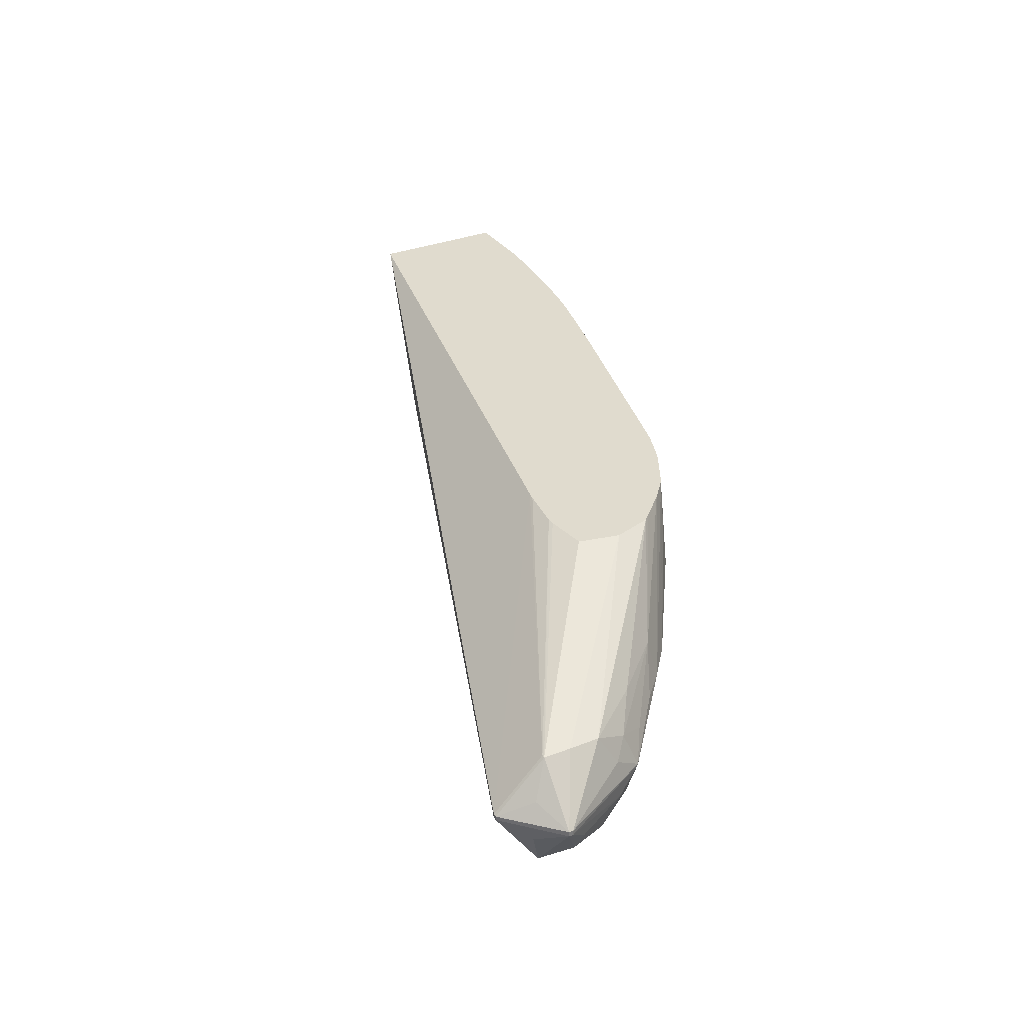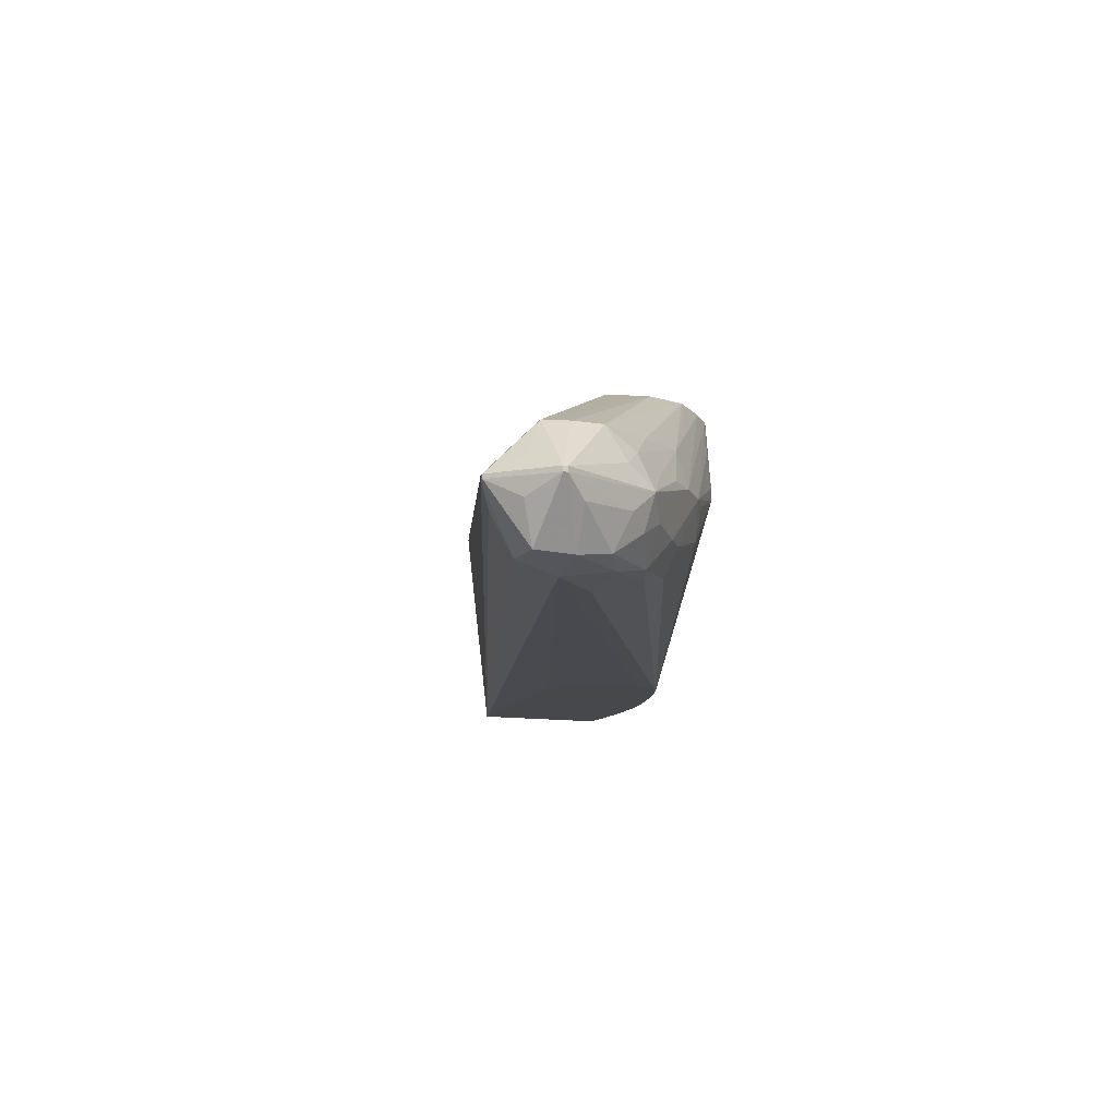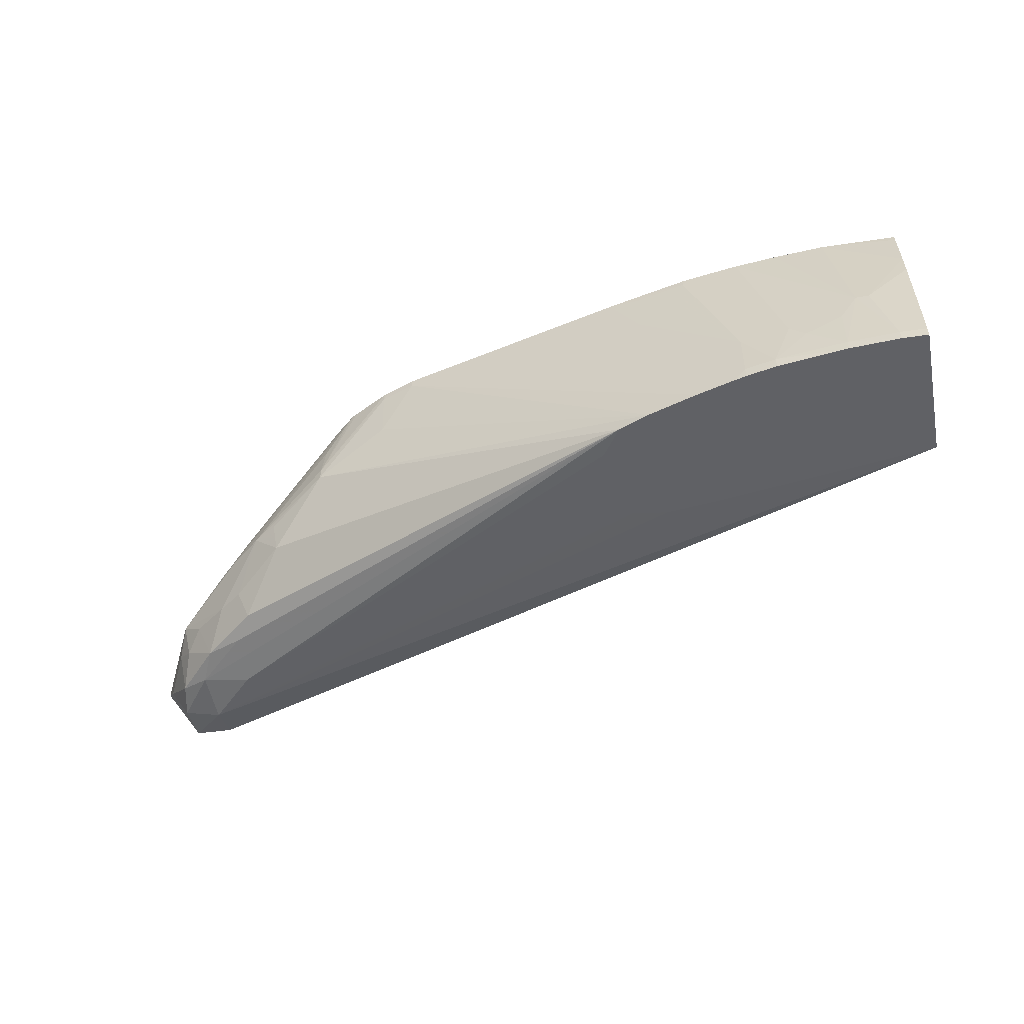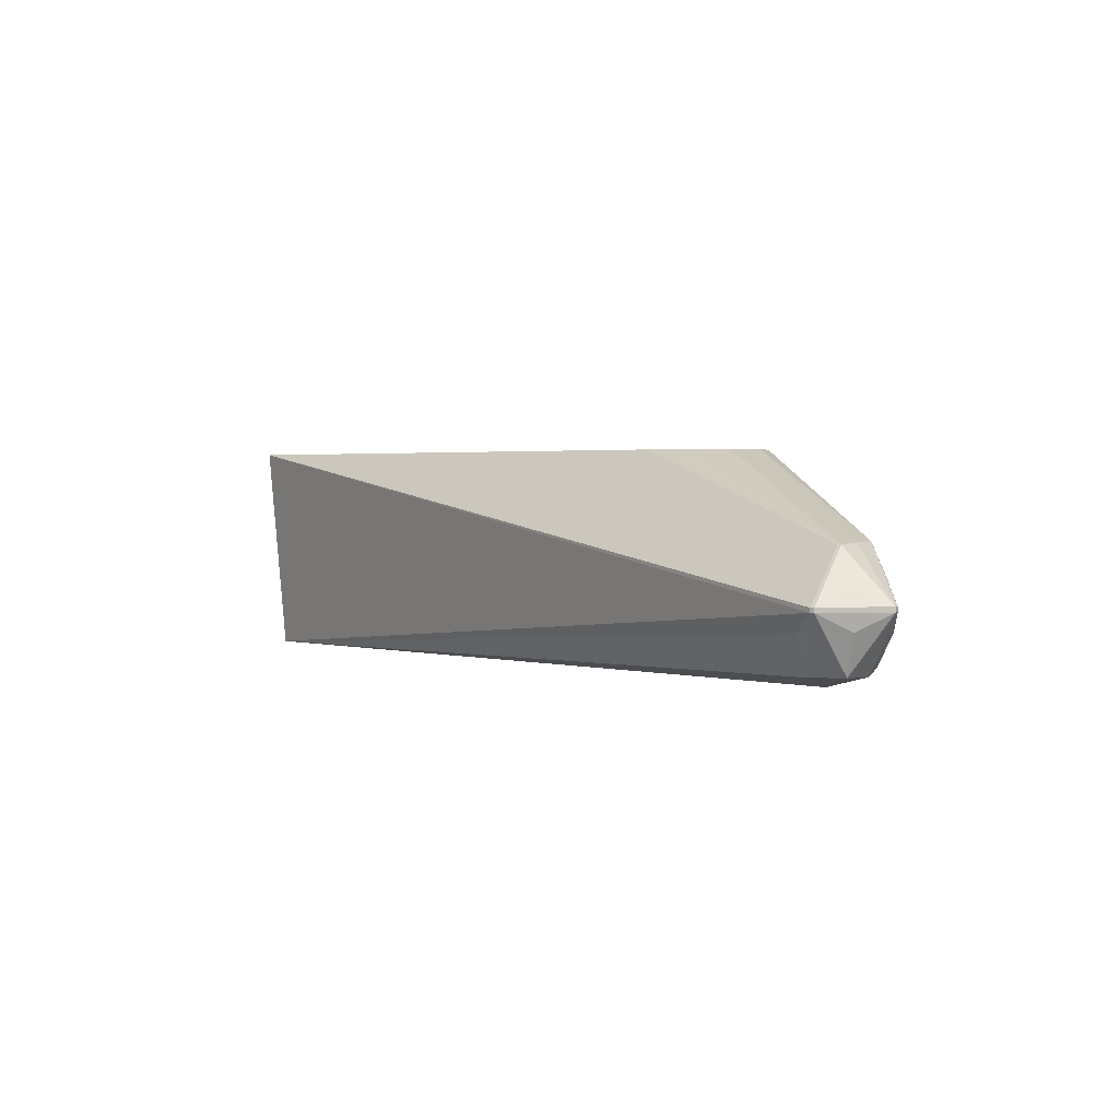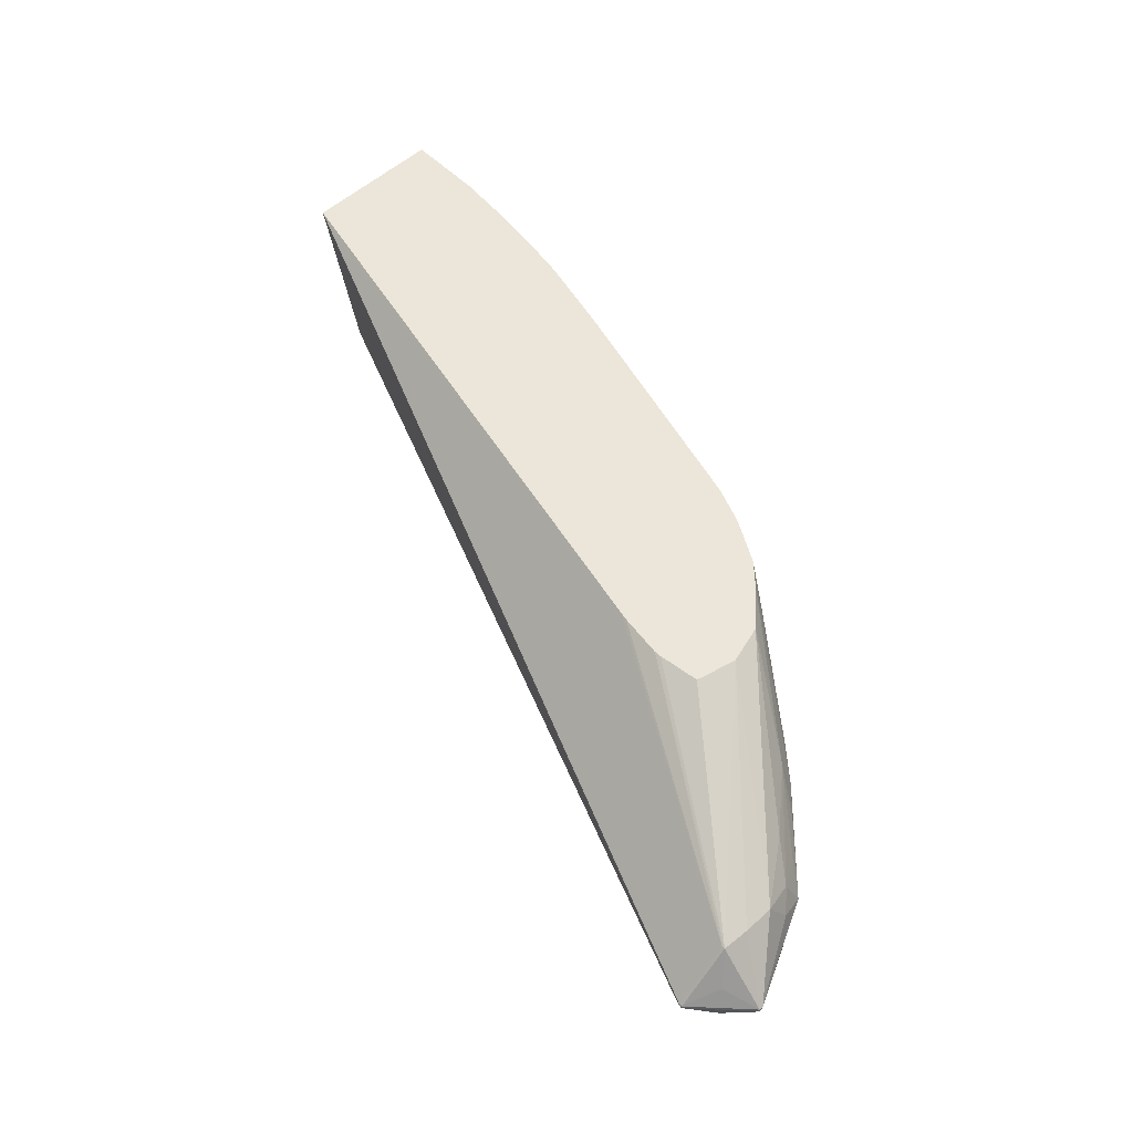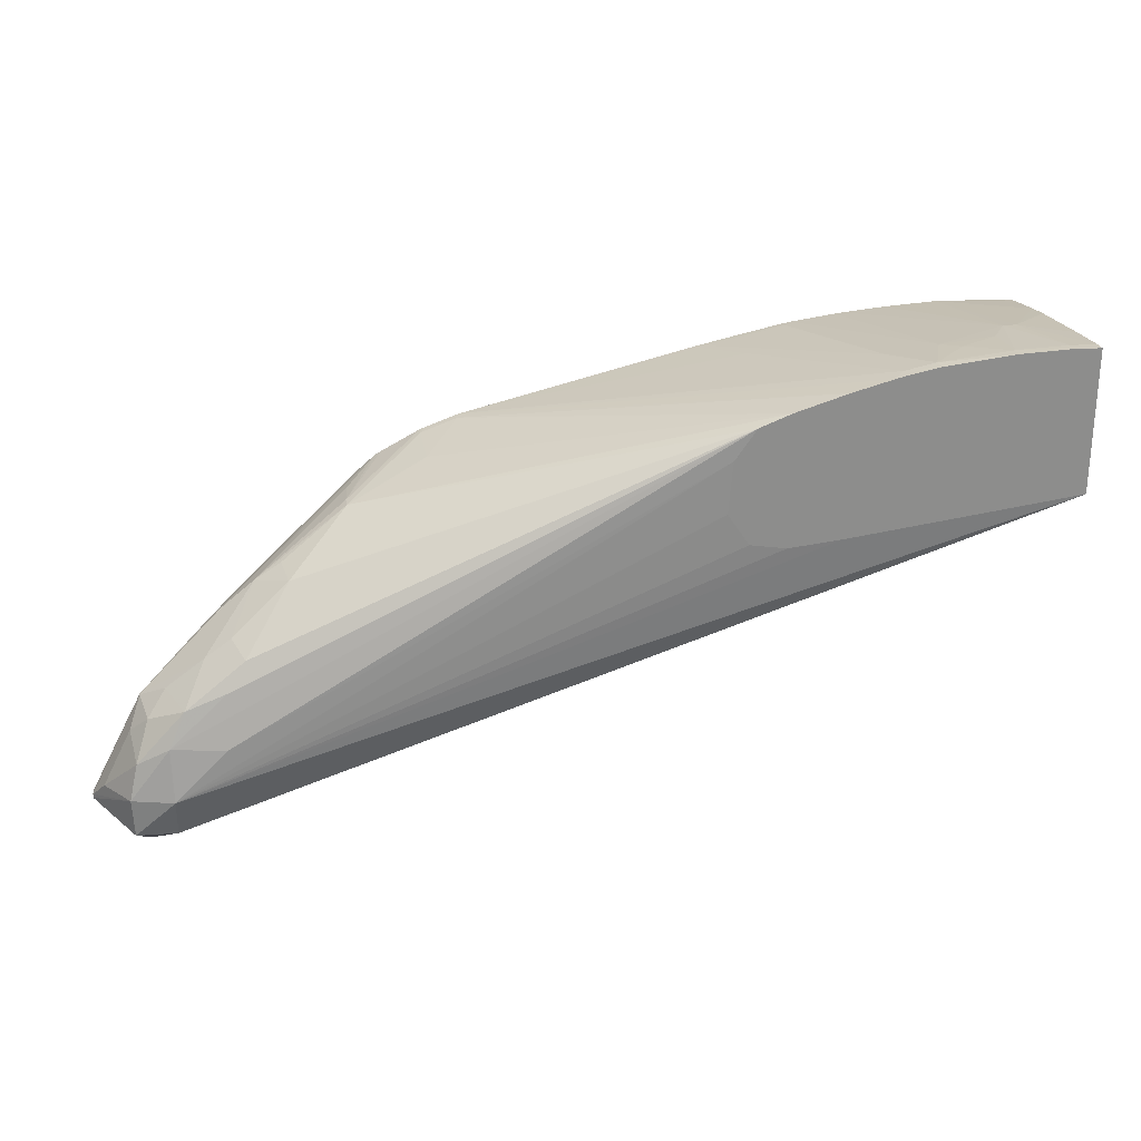
<metadata>
{"format":"obj","ext":"obj","renderer":"f3d","projection":"perspective","resolution":1024,"background":"white","views":[{"elev":33.6,"azim":-117.9,"up":"+Y"},{"elev":-11.1,"azim":-112.3,"up":"+Y"},{"elev":-49.7,"azim":11.5,"up":"+Y"},{"elev":2.3,"azim":-146.0,"up":"+Y"},{"elev":56.9,"azim":-132.5,"up":"+Y"},{"elev":25.8,"azim":-10.2,"up":"+Z"}]}
</metadata>
<code>
v -0.03976 -0.03979 0.002633
v -0.03976 -0.03968 0.002633
v -0.03966 -0.03979 0.002633
v -0.03905 -0.04129 0.003615
v -0.04005 -0.04126 0.003637
v -0.04035 -0.04024 0.003337
v -0.04105 -0.03981 0.00392
v -0.03974 -0.03837 0.003947
v -0.03966 -0.03968 0.002633
v -0.04105 -0.03968 0.00392
v -0.04019 -0.03924 0.003492
v -0.03915 -0.04029 0.002996
v -0.01719 -0.03619 0.01039
v -0.01719 -0.04199 0.01109
v -0.03905 -0.0416 0.004633
v -0.04009 -0.04131 0.004633
v -0.04105 -0.03981 0.004027
v -0.03966 -0.03837 0.003947
v -0.03979 -0.03834 0.004633
v -0.03524 -0.03619 0.008612
v -0.03507 -0.03619 0.007812
v -0.035 -0.03619 0.007546
v -0.03394 -0.03619 0.007359
v -0.03376 -0.03619 0.007346
v -0.03243 -0.03619 0.007498
v -0.04105 -0.03968 0.004027
v -0.01719 -0.03619 0.01401
v -0.01719 -0.04199 0.01476
v -0.02317 -0.04199 0.01038
v -0.03773 -0.04162 0.005958
v -0.03908 -0.04139 0.005971
v -0.02449 -0.04199 0.01026
v -0.0252 -0.04199 0.01039
v -0.02541 -0.04199 0.01042
v -0.02583 -0.04199 0.01106
v -0.02595 -0.04199 0.01125
v -0.02588 -0.04199 0.01228
v -0.02584 -0.04199 0.01257
v -0.04073 -0.0403 0.004535
v -0.03988 -0.04118 0.005539
v -0.04 -0.04025 0.005971
v -0.03971 -0.03973 0.006624
v -0.03264 -0.03619 0.007461
v -0.03978 -0.03834 0.005413
v -0.03494 -0.03619 0.009599
v -0.03971 -0.0397 0.006624
v -0.03994 -0.03918 0.005896
v -0.01719 -0.0364 0.01405
v -0.0192 -0.03619 0.01408
v -0.01719 -0.0417 0.01474
v -0.01787 -0.04199 0.01478
v -0.0253 -0.04199 0.01335
v -0.03765 -0.04131 0.007294
v -0.03866 -0.04122 0.006862
v -0.03955 -0.04061 0.006422
v -0.03908 -0.04025 0.007021
v -0.03812 -0.04037 0.00778
v -0.0368 -0.03905 0.009096
v -0.03763 -0.03905 0.008435
v -0.03951 -0.03882 0.006296
v -0.03862 -0.03823 0.006902
v -0.0348 -0.03619 0.009755
v -0.03739 -0.03809 0.008248
v -0.03829 -0.03905 0.00781
v -0.03906 -0.03918 0.007045
v -0.01719 -0.03773 0.01428
v -0.02052 -0.03619 0.01402
v -0.0187 -0.03961 0.01458
v -0.01836 -0.03961 0.01458
v -0.01787 -0.0417 0.01477
v -0.01719 -0.04051 0.01462
v -0.0192 -0.04199 0.01474
v -0.0192 -0.0417 0.01473
v -0.02449 -0.04199 0.01366
v -0.03447 -0.03847 0.01062
v -0.03601 -0.03989 0.009402
v -0.03717 -0.04108 0.008002
v -0.03746 -0.04037 0.008251
v -0.03614 -0.03905 0.009509
v -0.03447 -0.03815 0.01062
v -0.03437 -0.03727 0.01056
v -0.03357 -0.03619 0.01092
v -0.03412 -0.03619 0.01044
v -0.03423 -0.03619 0.01033
v -0.01719 -0.03839 0.01437
v -0.02163 -0.03619 0.01393
v -0.01916 -0.04039 0.01462
v -0.02056 -0.04039 0.0145
v -0.02105 -0.0417 0.01455
v -0.02103 -0.04199 0.01455
v -0.02014 -0.04084 0.01458
v -0.02346 -0.04199 0.01396
v -0.0315 -0.0364 0.01185
v -0.03243 -0.03773 0.01142
v -0.03243 -0.0364 0.01152
v -0.03243 -0.03619 0.01152
v -0.0334 -0.03619 0.01101
v -0.02184 -0.03619 0.0139
v -0.02296 -0.03619 0.01376
v -0.02184 -0.04037 0.01432
v -0.02184 -0.0417 0.0144
v -0.02184 -0.04199 0.01439
v -0.02122 -0.04199 0.01451
v -0.02317 -0.04199 0.01405
v -0.0315 -0.03619 0.01185
v -0.03229 -0.03619 0.01157
v -0.02317 -0.03619 0.01373
v -0.02317 -0.0364 0.01375
v -0.02317 -0.03773 0.01385
v -0.02449 -0.0364 0.01348
v -0.02532 -0.03619 0.01329
v -0.02449 -0.03773 0.01357
v -0.02214 -0.04199 0.01432
v -0.03084 -0.03619 0.01201
v -0.0314 -0.03619 0.01188
v -0.0245 -0.03619 0.01346
v -0.02535 -0.0364 0.0133
f 52 75 76
f 57 78 58
f 54 57 56
f 54 78 57
f 53 77 54
f 54 56 55
f 52 76 77
f 52 74 75
f 52 77 53
f 54 77 78
f 58 78 76
f 59 82 83
f 58 79 75
f 58 75 80
f 58 80 81
f 58 81 82
f 58 82 59
f 59 63 64
f 59 83 63
f 60 65 63
f 60 63 61
f 51 73 72
f 63 83 84
f 62 63 84
f 58 76 79
f 51 70 73
f 42 56 57
f 50 71 69
f 31 53 54
f 66 69 85
f 31 54 40
f 39 40 41
f 40 55 41
f 40 54 55
f 41 55 42
f 42 55 56
f 42 57 58
f 42 58 59
f 42 59 46
f 44 47 60
f 44 60 61
f 44 61 45
f 45 61 63
f 45 63 62
f 46 60 47
f 46 59 64
f 46 64 63
f 46 63 65
f 48 49 66
f 49 67 68
f 49 68 69
f 49 69 66
f 50 70 51
f 50 69 70
f 67 86 68
f 100 112 101
f 68 73 70
f 93 105 106
f 93 106 95
f 93 95 94
f 93 104 105
f 95 106 96
f 99 107 108
f 99 108 100
f 100 108 109
f 100 109 110
f 100 110 111
f 100 111 112
f 101 113 102
f 101 112 114
f 101 114 115
f 101 115 113
f 104 113 105
f 105 113 115
f 107 116 108
f 108 116 110
f 108 110 109
f 110 116 111
f 111 117 112
f 111 114 117
f 112 117 114
f 31 52 53
f 92 104 93
f 89 100 101
f 89 103 90
f 89 102 103
f 68 70 69
f 68 86 88
f 68 88 87
f 69 71 85
f 72 73 89
f 72 89 90
f 73 87 91
f 73 91 89
f 74 92 93
f 74 93 94
f 74 94 75
f 75 94 95
f 68 87 73
f 75 95 80
f 76 78 77
f 80 95 96
f 80 96 97
f 80 97 82
f 80 82 81
f 86 98 88
f 87 88 91
f 88 89 91
f 88 98 99
f 88 99 100
f 88 100 89
f 89 101 102
f 75 79 76
f 30 52 31
f 46 65 60
f 28 50 51
f 8 21 22
f 8 22 23
f 8 23 24
f 8 24 18
f 9 18 25
f 9 25 13
f 10 26 19
f 13 27 48
f 13 48 66
f 13 66 85
f 13 85 71
f 13 71 50
f 13 50 28
f 13 28 14
f 13 25 43
f 13 43 24
f 13 24 23
f 13 23 22
f 13 22 21
f 13 21 20
f 13 20 45
f 13 45 62
f 13 62 84
f 13 84 83
f 13 83 82
f 8 20 21
f 13 82 97
f 8 19 20
f 8 11 10
f 30 38 52
f 1 2 9
f 1 3 4
f 1 4 5
f 1 5 6
f 1 6 7
f 1 7 10
f 1 10 2
f 2 8 18
f 2 18 9
f 2 10 11
f 2 11 8
f 3 12 4
f 3 9 13
f 3 13 14
f 3 14 12
f 4 15 5
f 4 12 14
f 4 14 15
f 5 16 7
f 5 7 6
f 5 15 16
f 7 17 26
f 7 26 10
f 7 16 17
f 8 10 19
f 13 97 96
f 1 9 3
f 13 106 105
f 14 29 15
f 15 30 31
f 15 31 16
f 15 29 32
f 15 32 33
f 15 33 34
f 15 34 35
f 15 35 36
f 15 36 37
f 15 37 38
f 15 38 30
f 16 39 17
f 16 31 40
f 16 40 39
f 17 39 41
f 17 41 42
f 17 42 46
f 17 46 26
f 18 24 43
f 18 43 25
f 19 26 44
f 19 44 20
f 20 44 45
f 26 46 47
f 13 96 106
f 14 32 29
f 14 33 32
f 26 47 44
f 14 35 34
f 13 105 115
f 14 34 33
f 13 115 114
f 13 114 111
f 13 111 116
f 13 116 107
f 13 107 99
f 13 99 98
f 13 98 86
f 13 86 67
f 13 67 49
f 13 49 27
f 14 28 51
f 27 49 48
f 14 72 90
f 14 51 72
f 14 37 36
f 14 38 37
f 14 52 38
f 14 74 52
f 14 36 35
f 14 104 92
f 14 113 104
f 14 102 113
f 14 90 103
f 14 103 102
f 14 92 74

</code>
